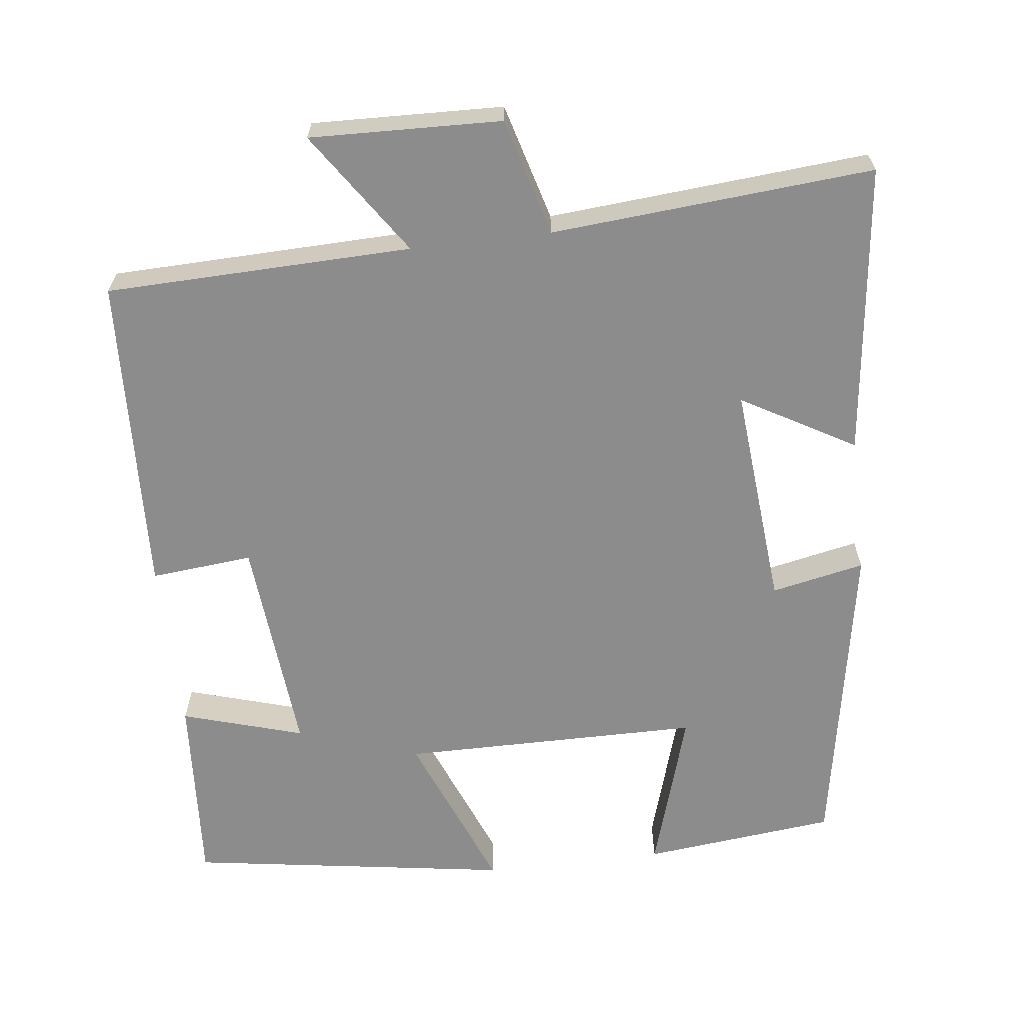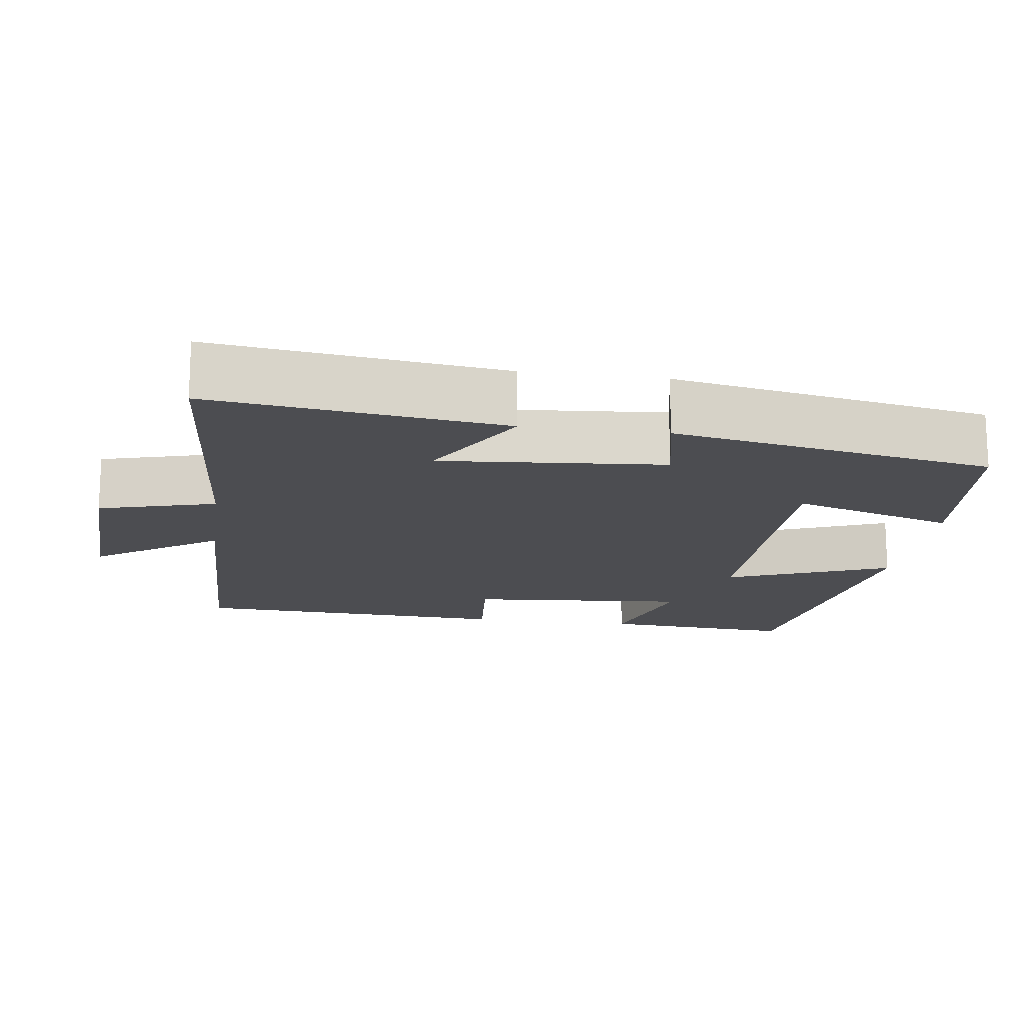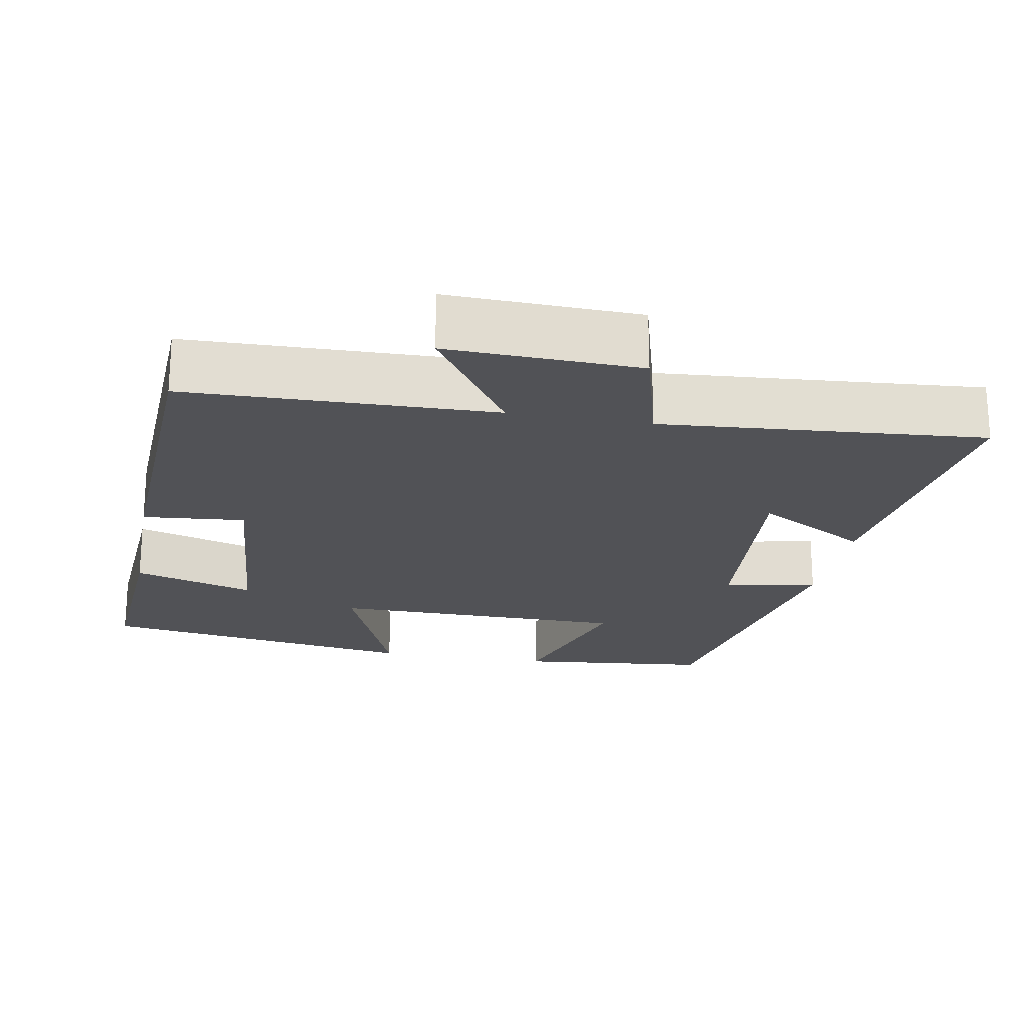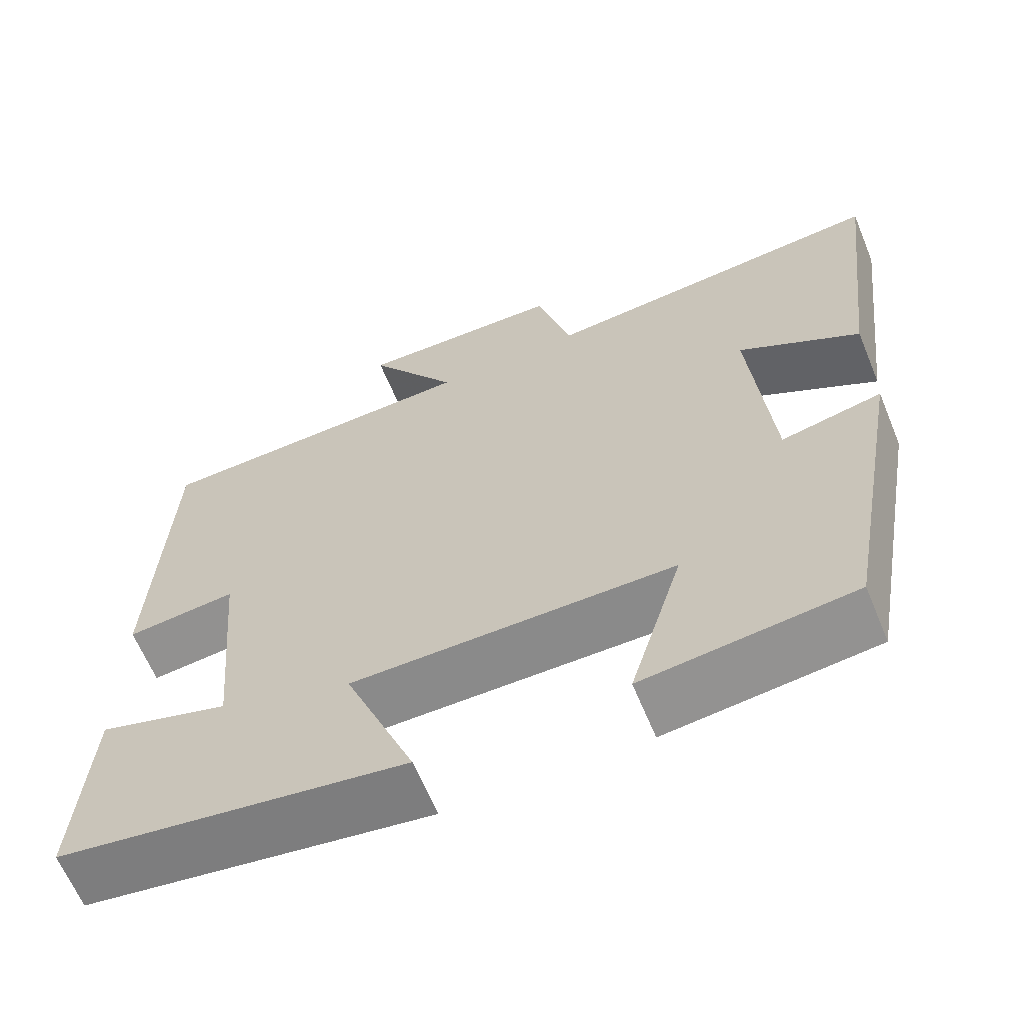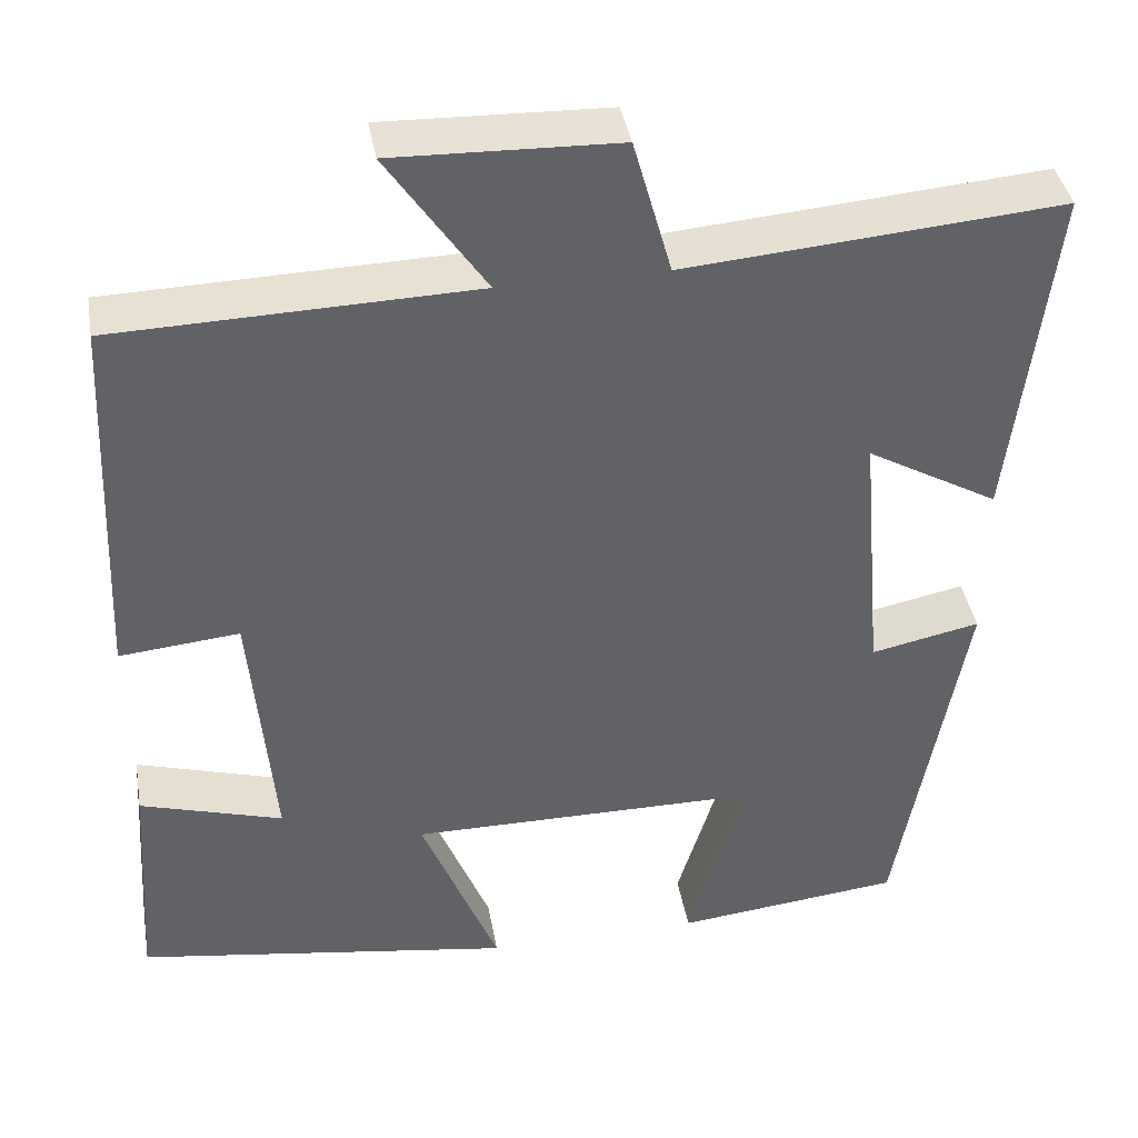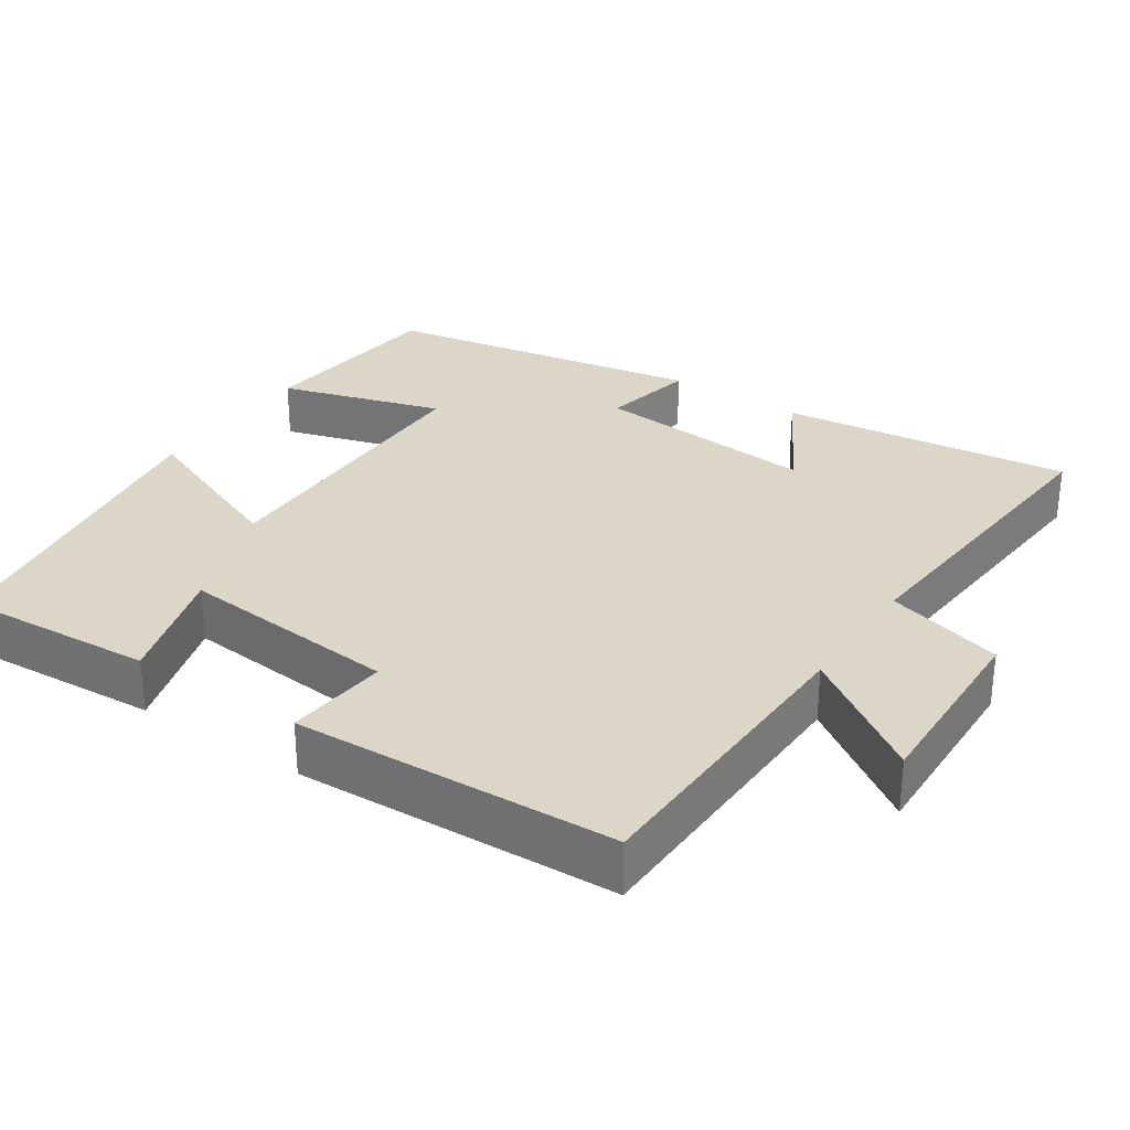
<metadata>
{"format":"obj","ext":"obj","renderer":"f3d","projection":"perspective","resolution":1024,"background":"white","views":[{"elev":-64.3,"azim":6.8,"up":"+Y"},{"elev":-16.2,"azim":81.9,"up":"+Y"},{"elev":-21.3,"azim":-10.5,"up":"+Y"},{"elev":-63.7,"azim":22.5,"up":"+Z"},{"elev":39.9,"azim":-9.9,"up":"+Z"},{"elev":30.2,"azim":-56.2,"up":"+Y"}]}
</metadata>
<code>
v -0.481 0.07 0.489
v -0.071 0.07 0.5
v -0.183 0.07 0.665
v 0.073 0.07 0.657
v 0.117 0.07 0.5
v 0.547 0.07 0.535
v 0.5 0.07 0.145
v 0.349 0.07 0.231
v 0.375 0.07 -0.069
v 0.5 0.07 -0.043
v 0.423 0.07 -0.472
v 0.164 0.07 -0.5
v 0.23 0.07 -0.282
v -0.172 0.07 -0.28
v -0.084 0.07 -0.5
v -0.517 0.07 -0.434
v -0.5 0.07 -0.175
v -0.337 0.07 -0.224
v -0.363 0.07 0.072
v -0.5 0.07 0.059
v -0.481 0 0.489
v -0.071 0 0.5
v -0.183 0 0.665
v 0.073 0 0.657
v 0.117 0 0.5
v 0.547 0 0.535
v 0.5 0 0.145
v 0.349 0 0.231
v 0.375 0 -0.069
v 0.5 0 -0.043
v 0.423 0 -0.472
v 0.164 0 -0.5
v 0.23 0 -0.282
v -0.172 0 -0.28
v -0.084 0 -0.5
v -0.517 0 -0.434
v -0.5 0 -0.175
v -0.337 0 -0.224
v -0.363 0 0.072
v -0.5 0 0.059
f 19 20 1 2
f 18 19 2
f 15 16 17 18
f 14 15 18
f 13 14 18 2
f 10 11 12 13
f 9 10 13
f 8 9 13 2
f 5 6 7 8
f 5 8 2 3
f 3 4 5
f 22 21 40 39
f 22 39 38
f 38 37 36 35
f 38 35 34
f 22 38 34 33
f 33 32 31 30
f 33 30 29
f 22 33 29 28
f 28 27 26 25
f 23 22 28 25
f 25 24 23
f 1 21 22 2
f 2 22 23 3
f 3 23 24 4
f 4 24 25 5
f 5 25 26 6
f 6 26 27 7
f 7 27 28 8
f 8 28 29 9
f 9 29 30 10
f 10 30 31 11
f 11 31 32 12
f 12 32 33 13
f 13 33 34 14
f 14 34 35 15
f 15 35 36 16
f 16 36 37 17
f 17 37 38 18
f 18 38 39 19
f 19 39 40 20
f 20 40 21 1

</code>
